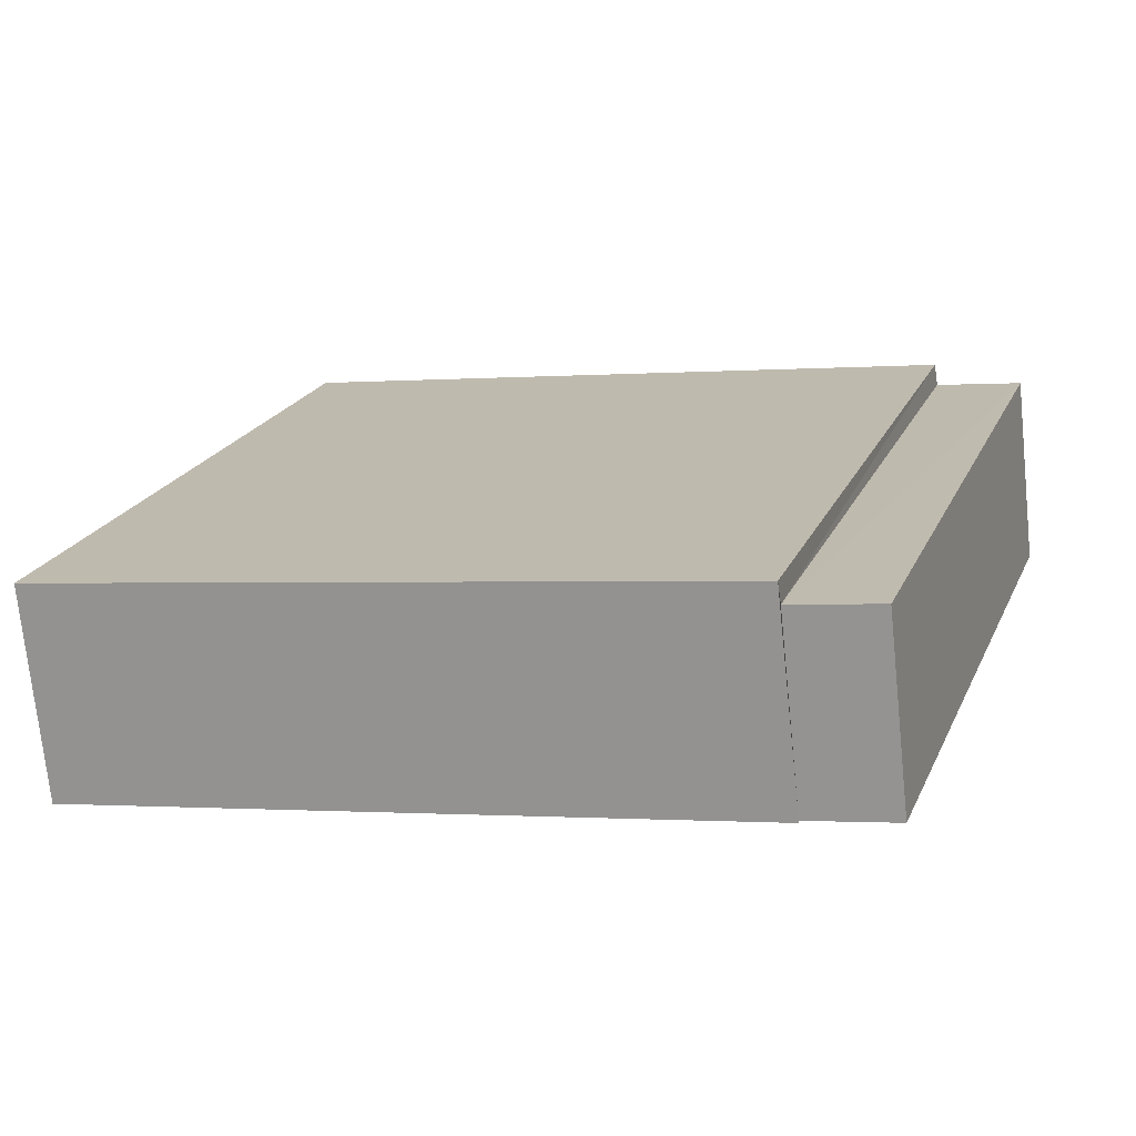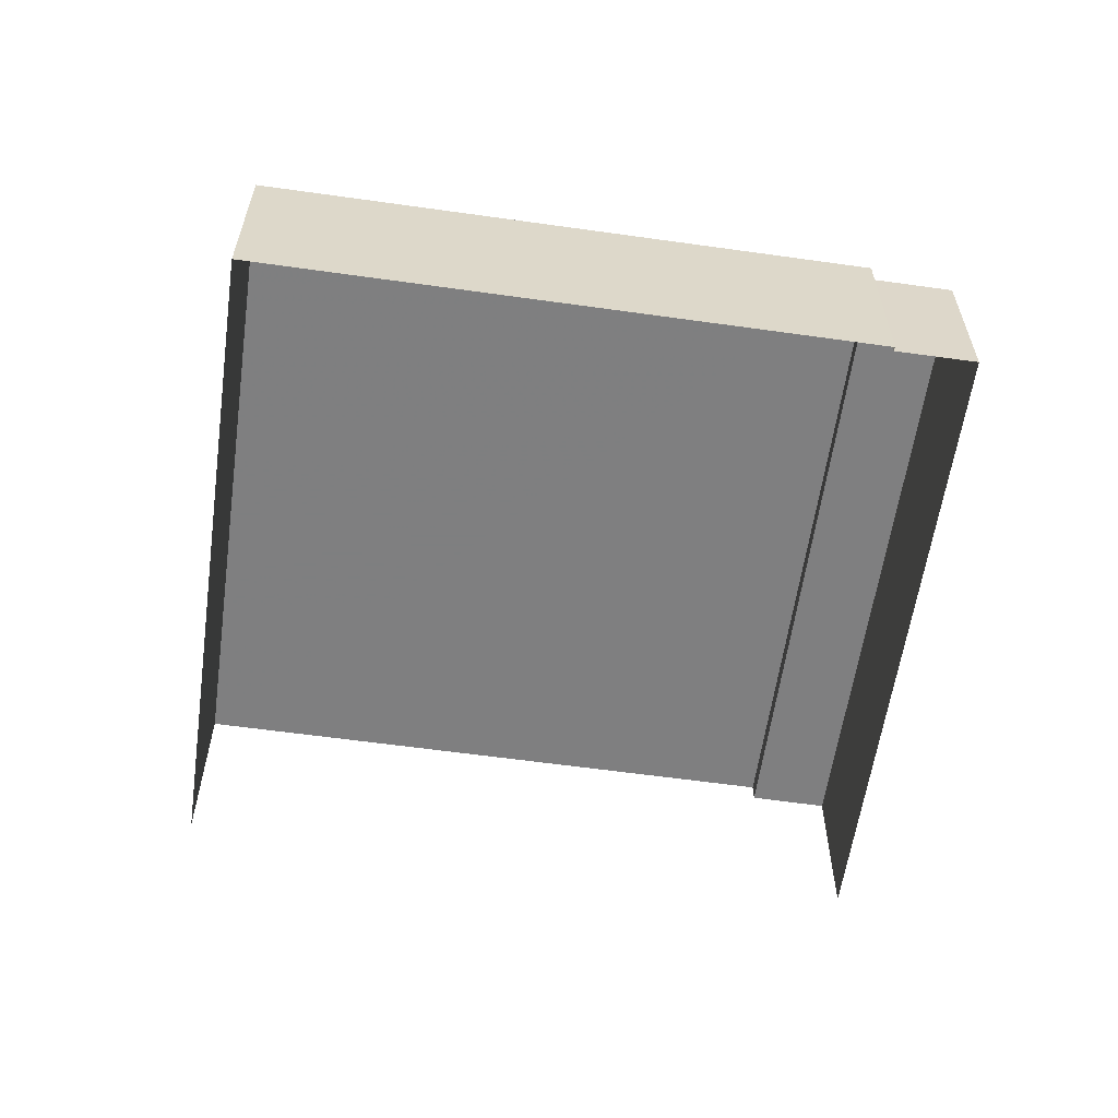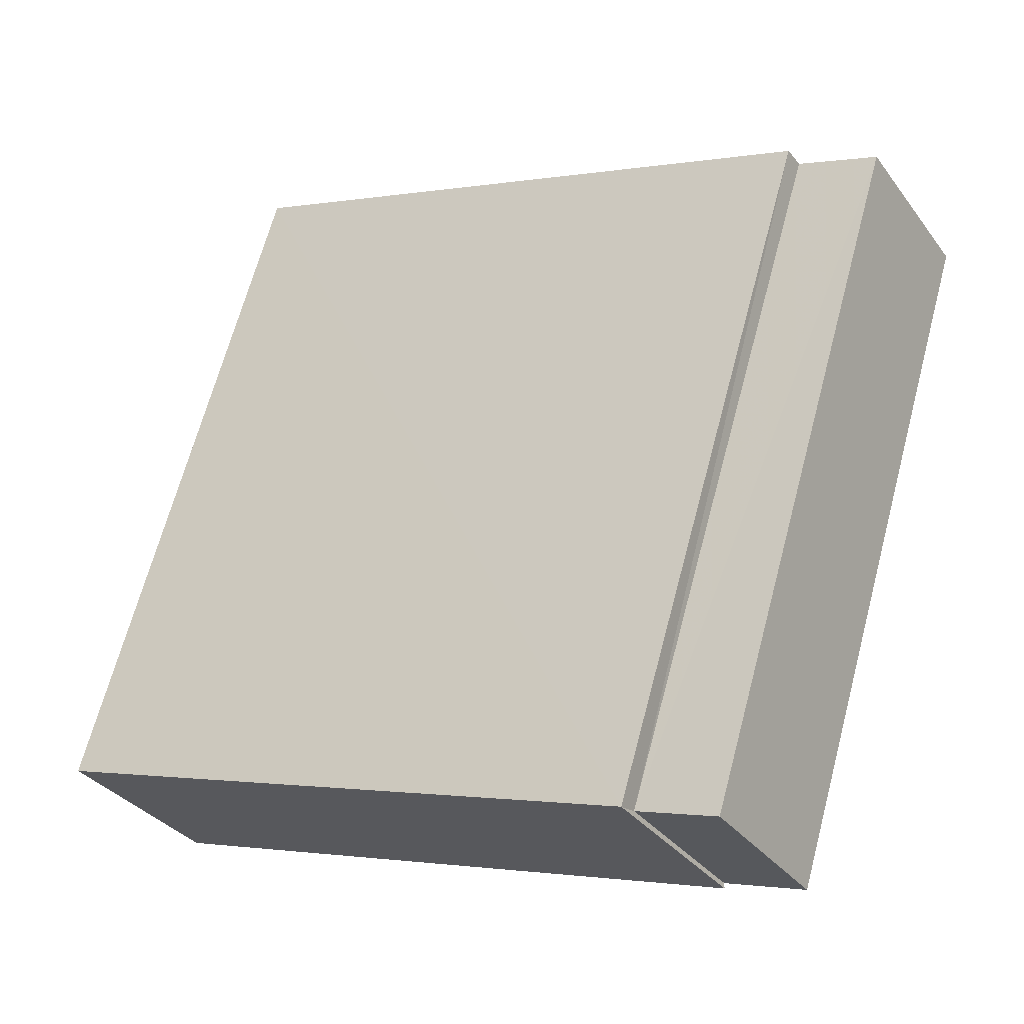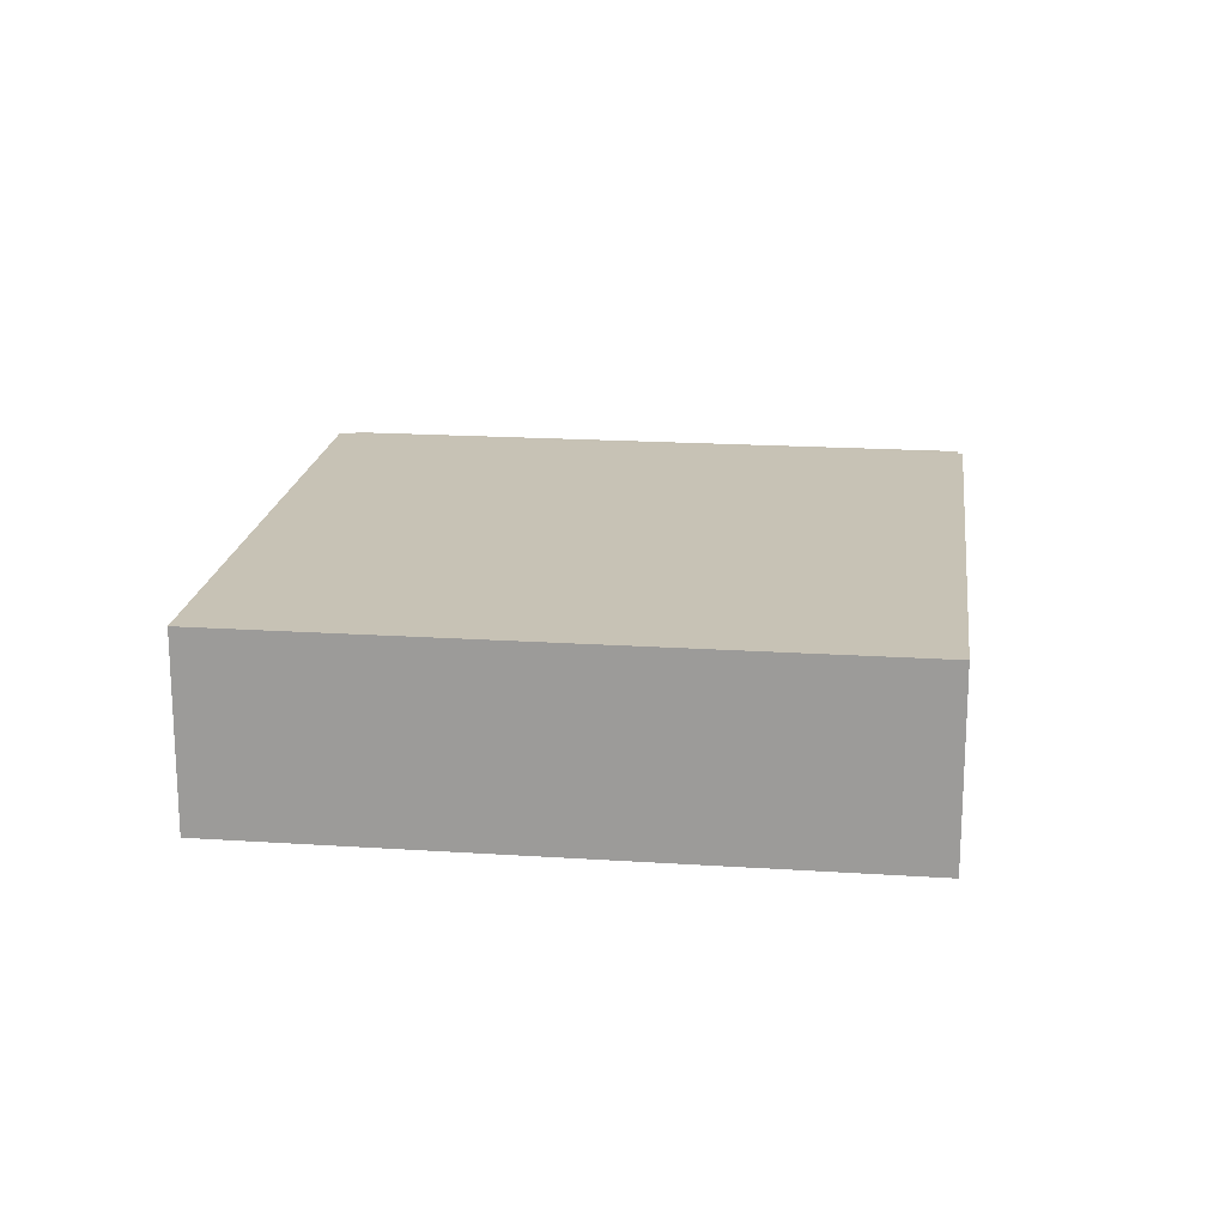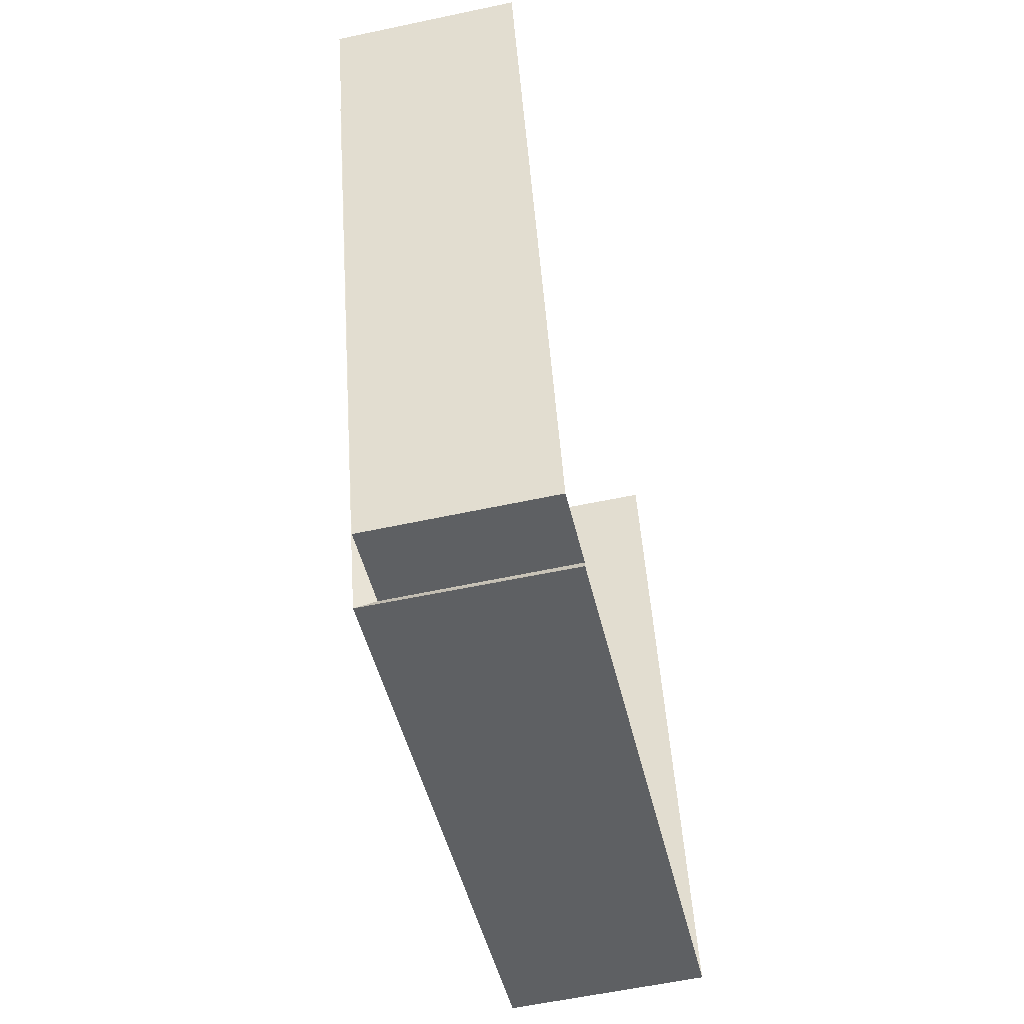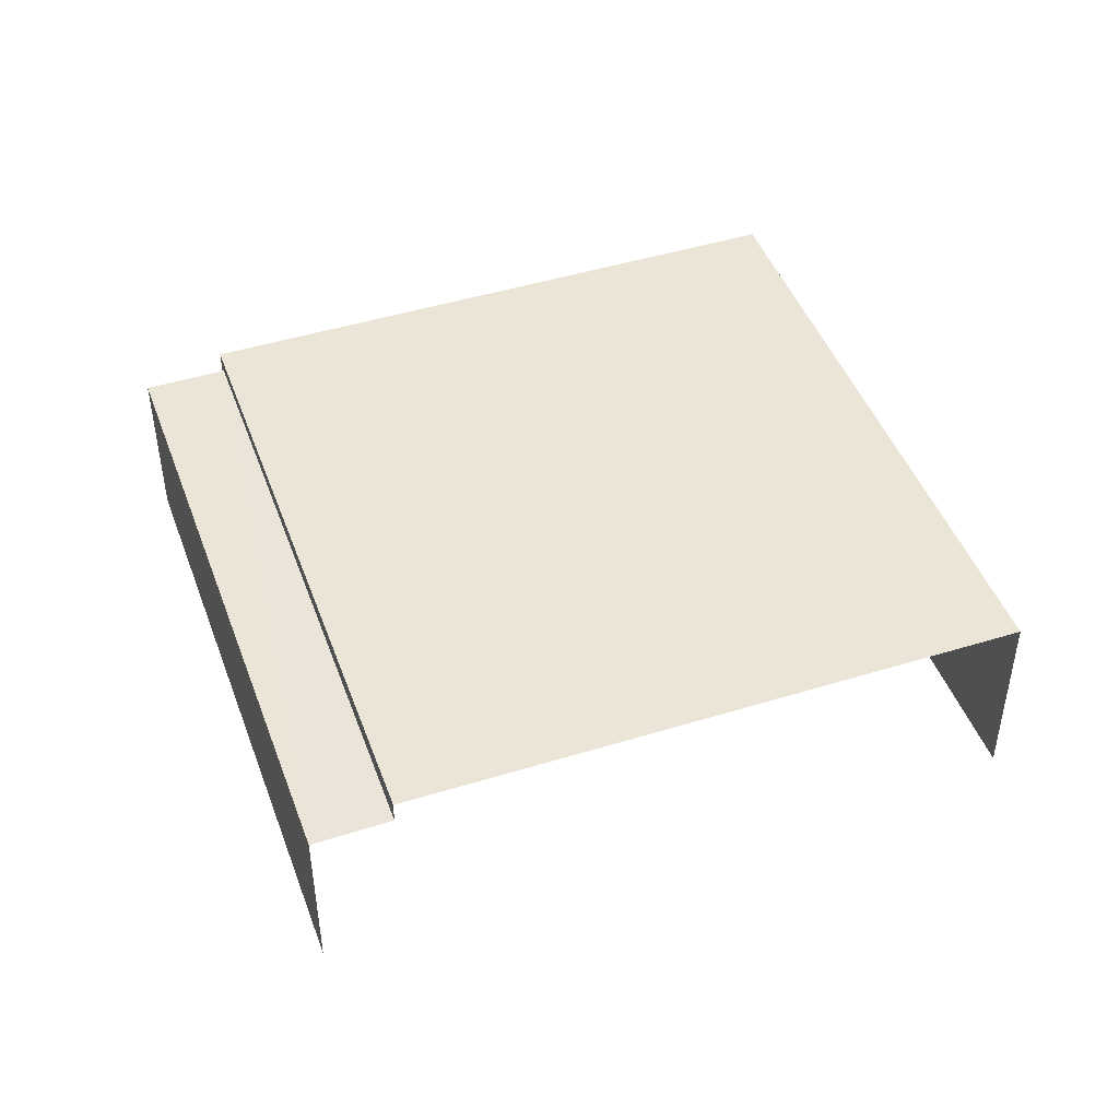
<metadata>
{"format":"obj","ext":"obj","renderer":"f3d","projection":"perspective","resolution":1024,"background":"white","views":[{"elev":-73.1,"azim":5.8,"up":"+Y"},{"elev":-59.8,"azim":-25.6,"up":"+Z"},{"elev":-33.0,"azim":30.7,"up":"+Y"},{"elev":19.0,"azim":-100.3,"up":"+Z"},{"elev":-60.5,"azim":102.4,"up":"+Y"},{"elev":45.7,"azim":142.9,"up":"+Z"}]}
</metadata>
<code>
v -2.256e+05 -1.278e+05 12.27
v -2.256e+05 -1.278e+05 12.27
v -2.256e+05 -1.278e+05 12.27
v -2.256e+05 -1.278e+05 12.27
v -2.256e+05 -1.278e+05 12.27
v -2.256e+05 -1.278e+05 12.27
v -2.256e+05 -1.278e+05 13.84
v -2.256e+05 -1.278e+05 13.84
v -2.256e+05 -1.278e+05 13.84
v -2.256e+05 -1.278e+05 13.84
v -2.256e+05 -1.278e+05 14.03
v -2.256e+05 -1.278e+05 14.03
v -2.256e+05 -1.278e+05 14.03
v -2.256e+05 -1.278e+05 14.03
f 1 2 3
f 3 4 1
f 5 2 1
f 6 5 1
f 13 10 2
f 2 10 3
f 13 12 10
f 3 10 9
f 7 8 9
f 10 7 9
f 11 12 13
f 14 11 13
f 14 2 5
f 14 13 2
f 9 4 3
f 9 8 4
f 11 5 6
f 11 14 5
f 7 4 8
f 7 1 4
f 6 7 11
f 11 7 12
f 6 1 7
f 12 7 10

</code>
